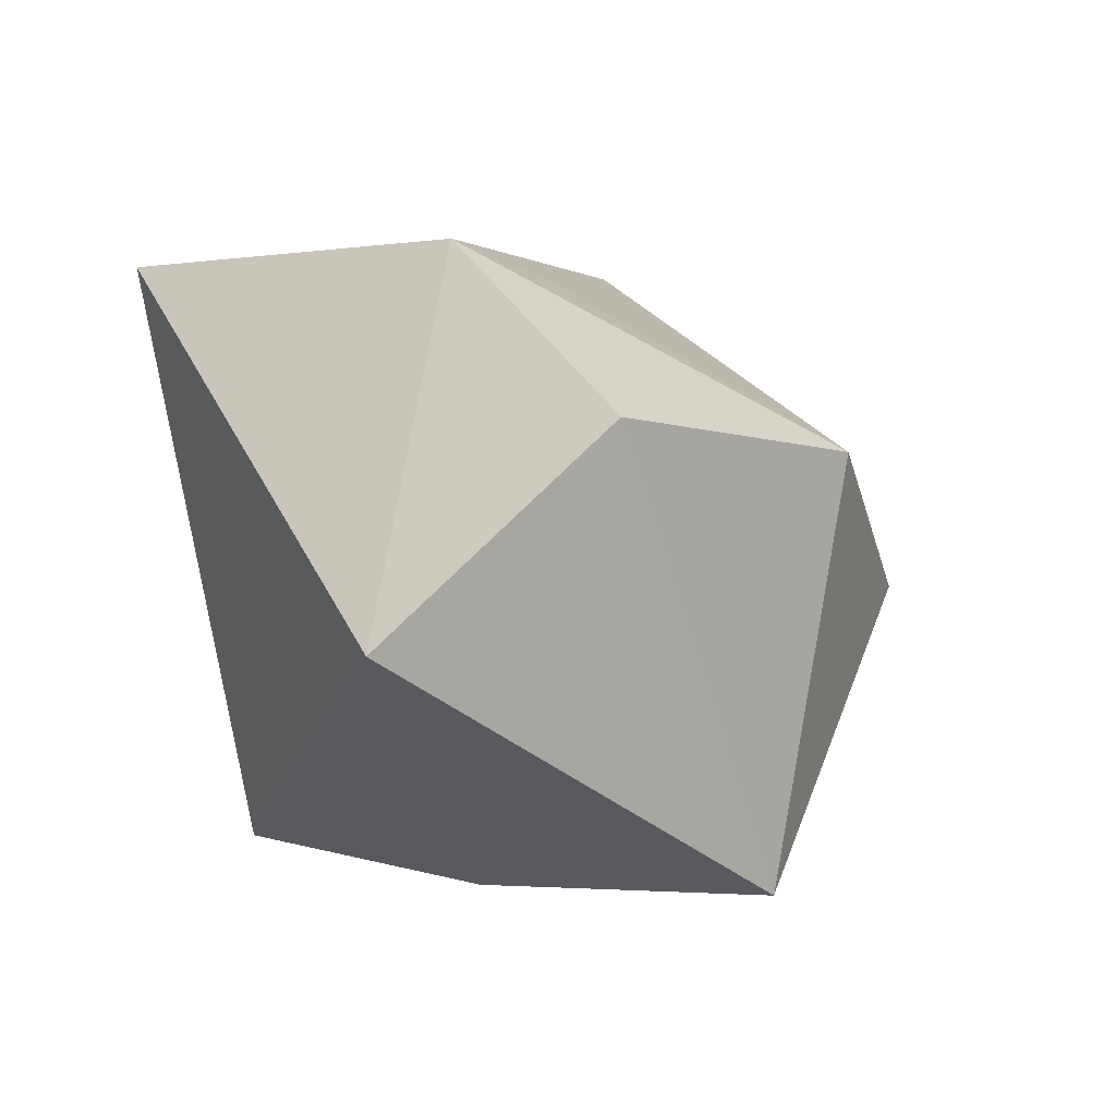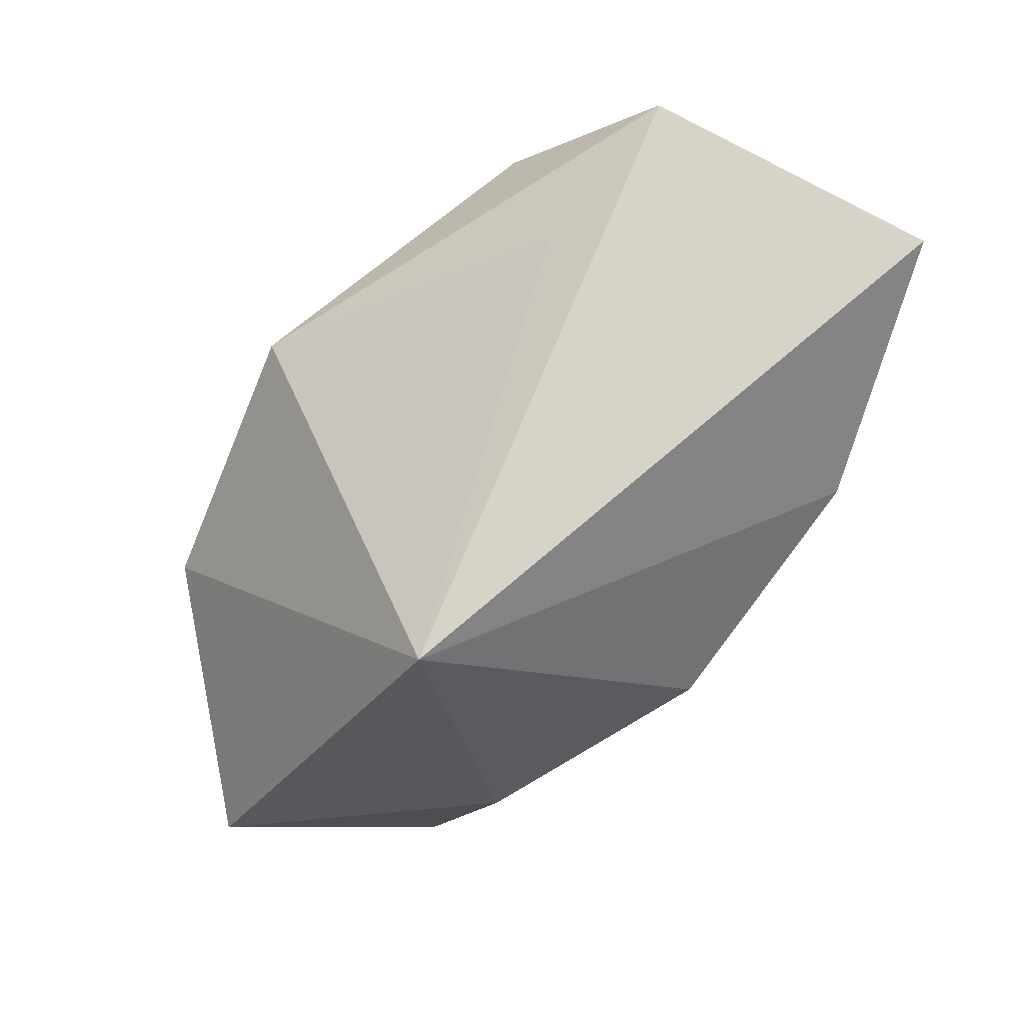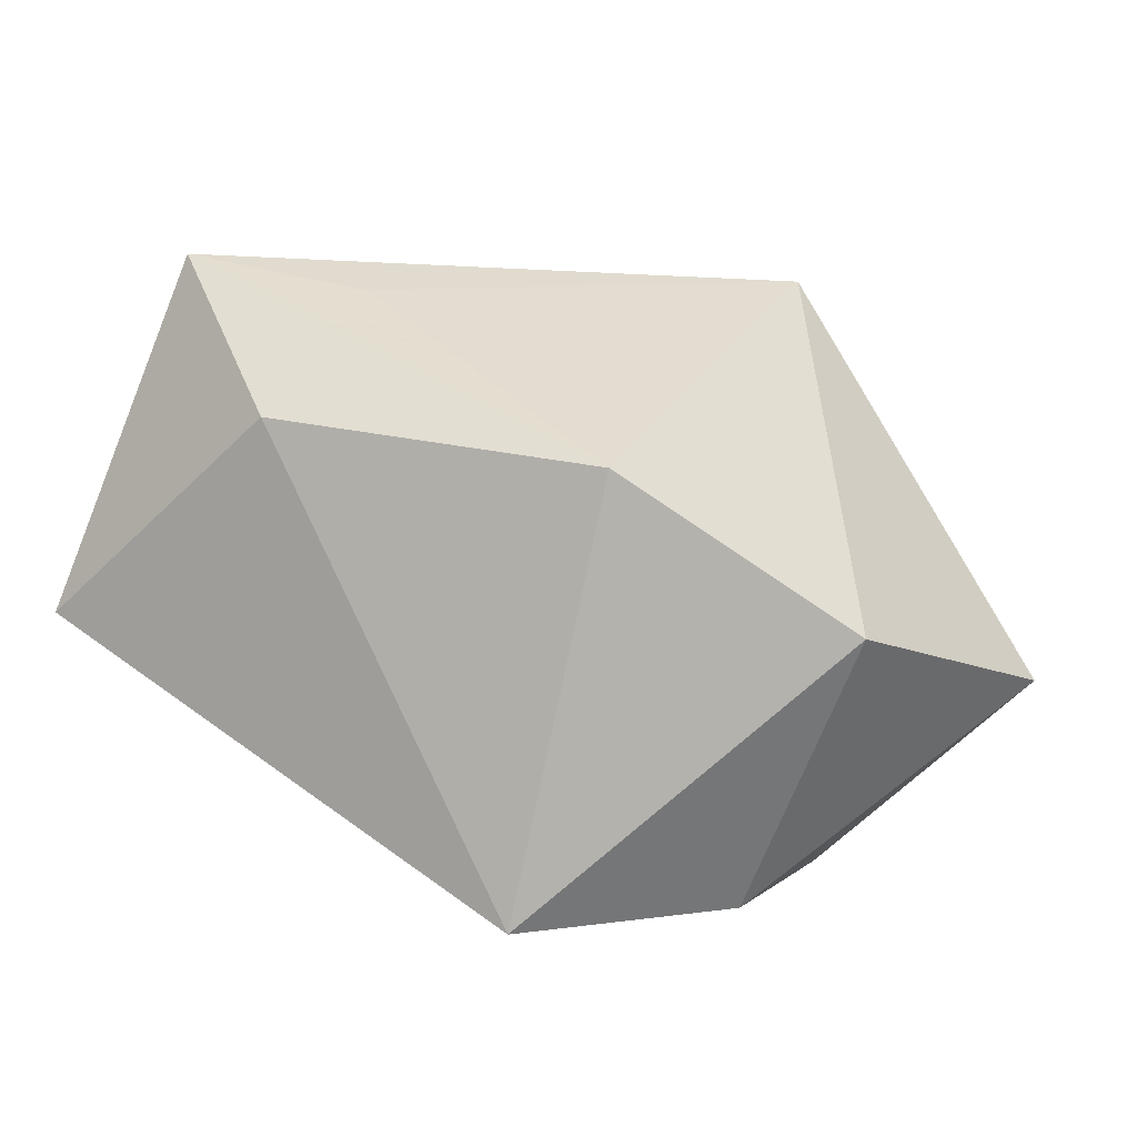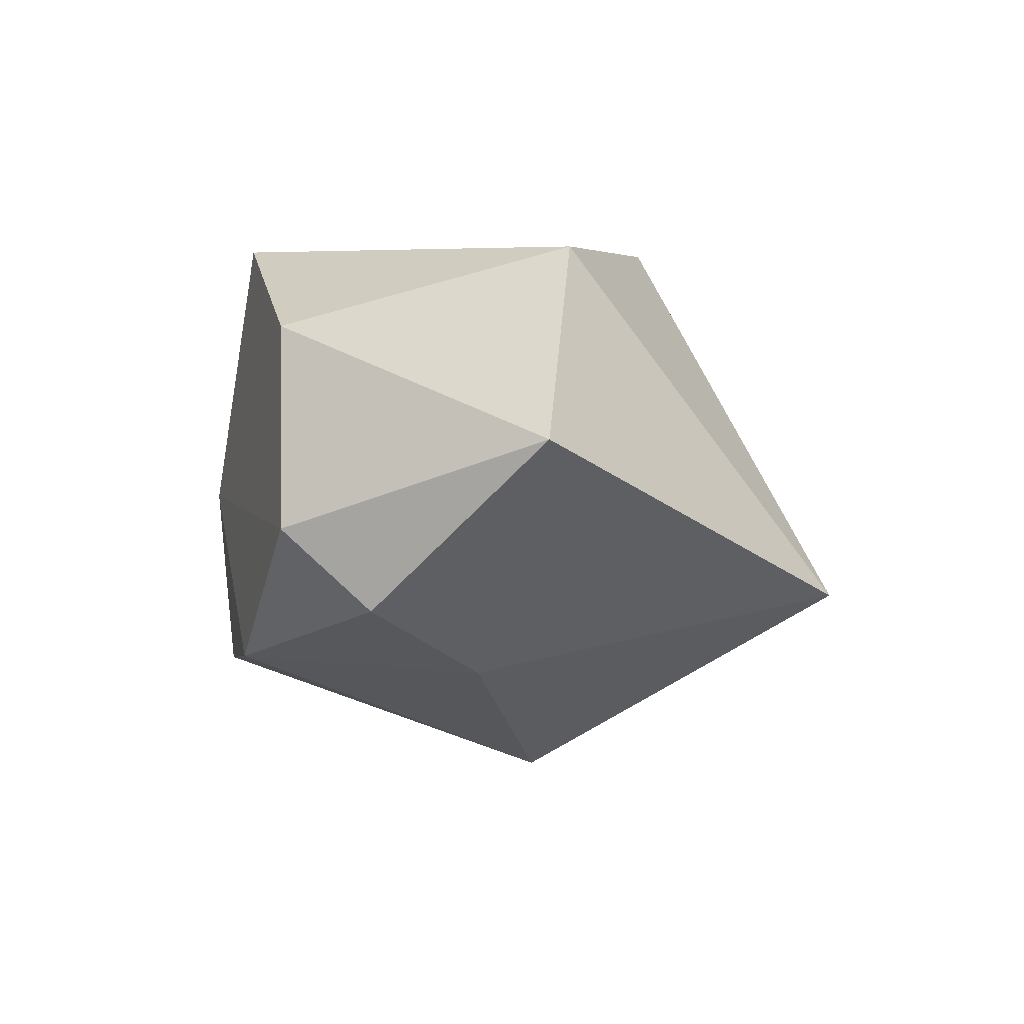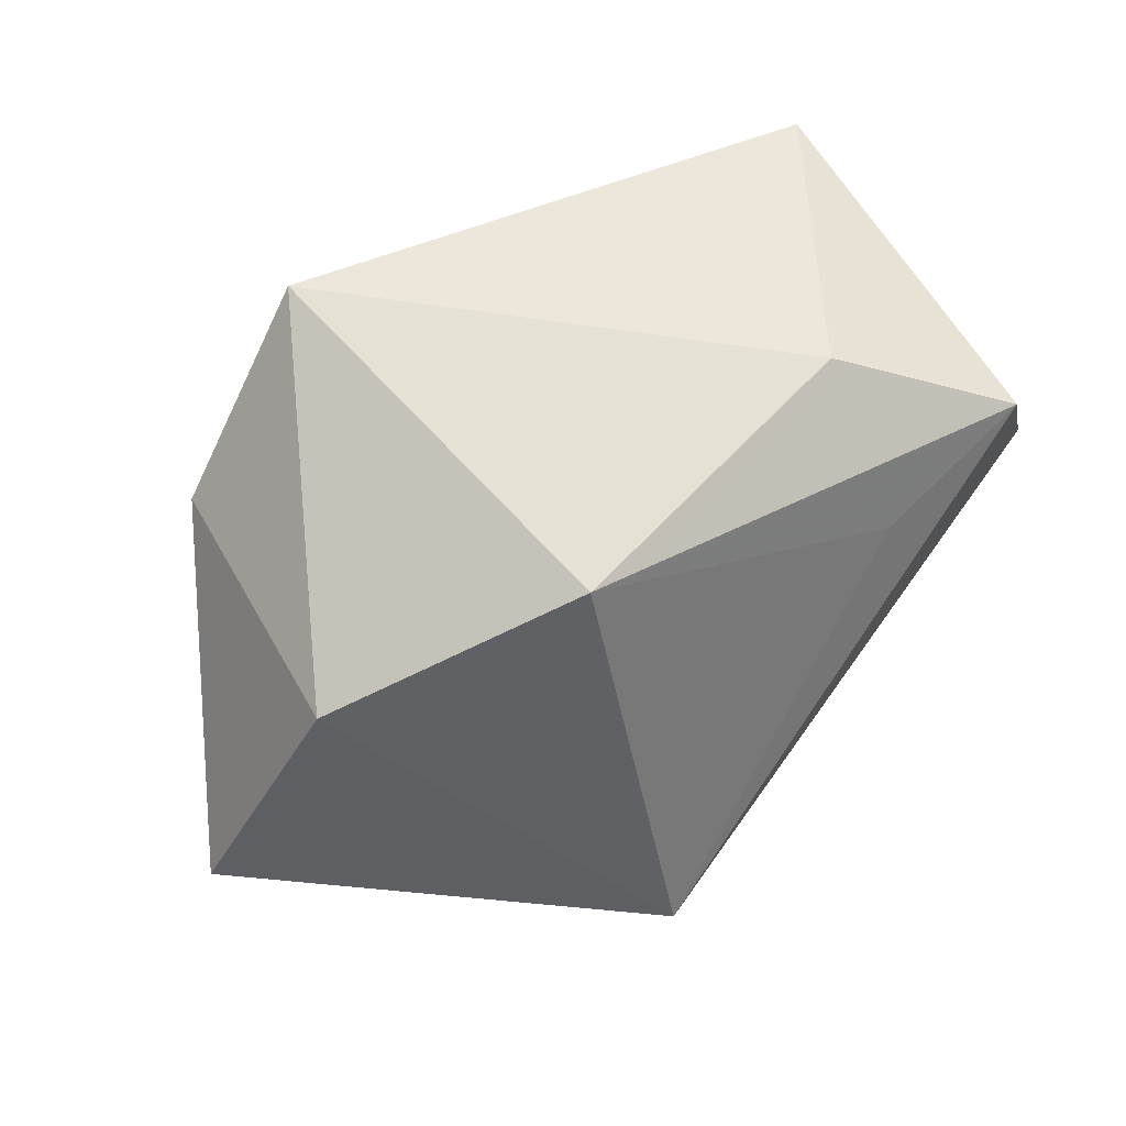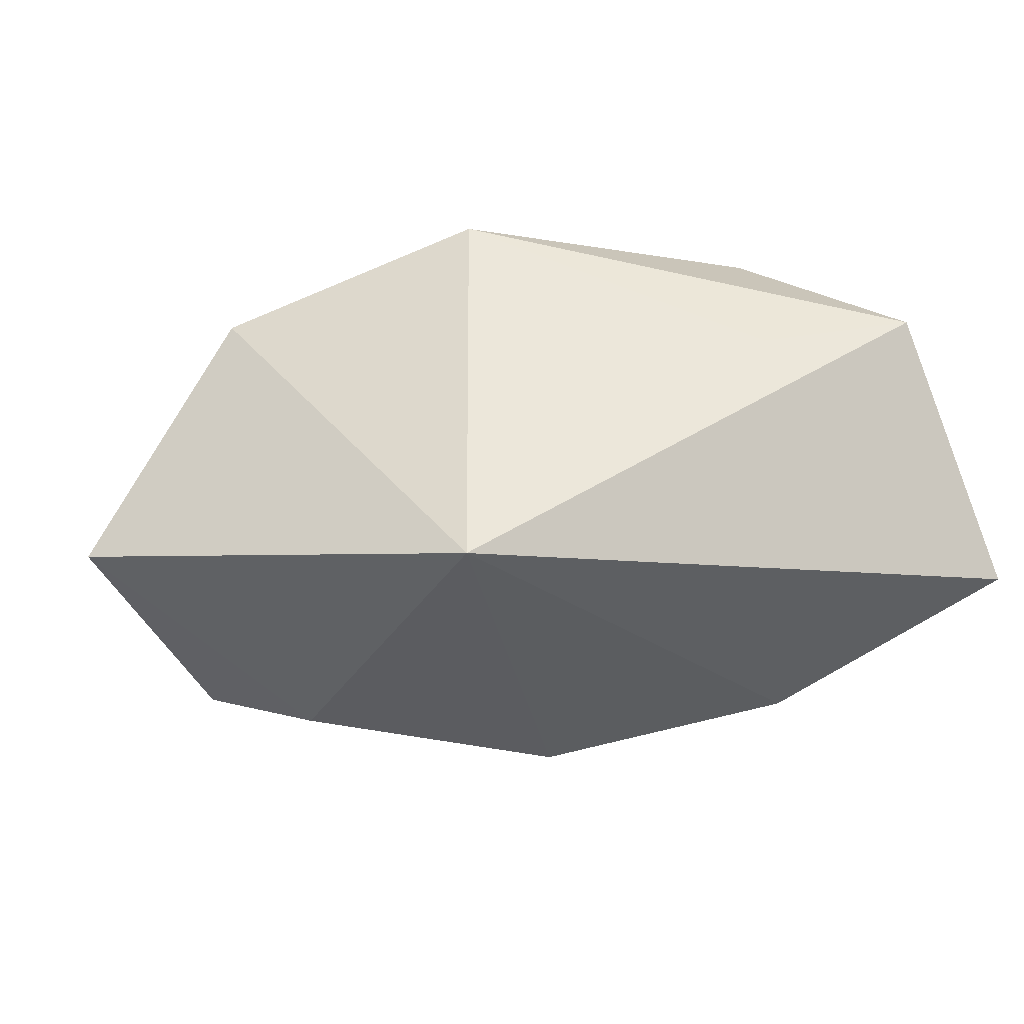
<metadata>
{"format":"obj","ext":"obj","renderer":"f3d","projection":"perspective","resolution":1024,"background":"white","views":[{"elev":5.5,"azim":-46.1,"up":"+Y"},{"elev":74.4,"azim":143.3,"up":"+Y"},{"elev":4.9,"azim":15.8,"up":"+Y"},{"elev":-17.8,"azim":72.6,"up":"+Z"},{"elev":64.8,"azim":125.8,"up":"+Z"},{"elev":-14.1,"azim":151.3,"up":"+Z"}]}
</metadata>
<code>
v -0.01761 0.01735 0.02737
v 0.001334 0.004393 -0.03074
v 0.006367 -0.03105 0.02633
v -0.01075 -0.03105 0.00188
v -0.02326 0.01462 -0.02414
v 0.01642 0.01293 0.02737
v 0.007141 -0.03035 -0.02206
v 0.02508 -0.03105 0.009566
v -0.04299 0.03097 -0.01053
v -0.02943 0.03324 0.01764
v 0.02829 -0.03094 -0.01388
v 0.03196 -0.02225 -0.02279
v 0.02589 0.03105 -0.01508
v 0.03839 -0.003209 0.01676
v -0.04284 -0.002555 0.02107
v 0.05171 -0.01003 -0.01006
v -0.01209 0.02961 0.01371
v -0.02751 -0.02564 -0.01365
v 0.025 -0.009067 -0.02652
f 13 16 19
f 2 5 13
f 13 19 2
f 9 15 10
f 13 5 9
f 9 10 13
f 13 10 17
f 17 6 13
f 10 6 17
f 14 6 3
f 14 16 13
f 13 6 14
f 1 15 3
f 3 6 1
f 10 15 1
f 1 6 10
f 8 11 16
f 8 14 3
f 16 14 8
f 12 19 16
f 16 11 12
f 3 15 4
f 4 8 3
f 11 8 4
f 5 2 18
f 18 4 15
f 18 9 5
f 15 9 18
f 7 12 11
f 11 4 7
f 4 18 7
f 7 18 2
f 7 2 19
f 19 12 7

</code>
